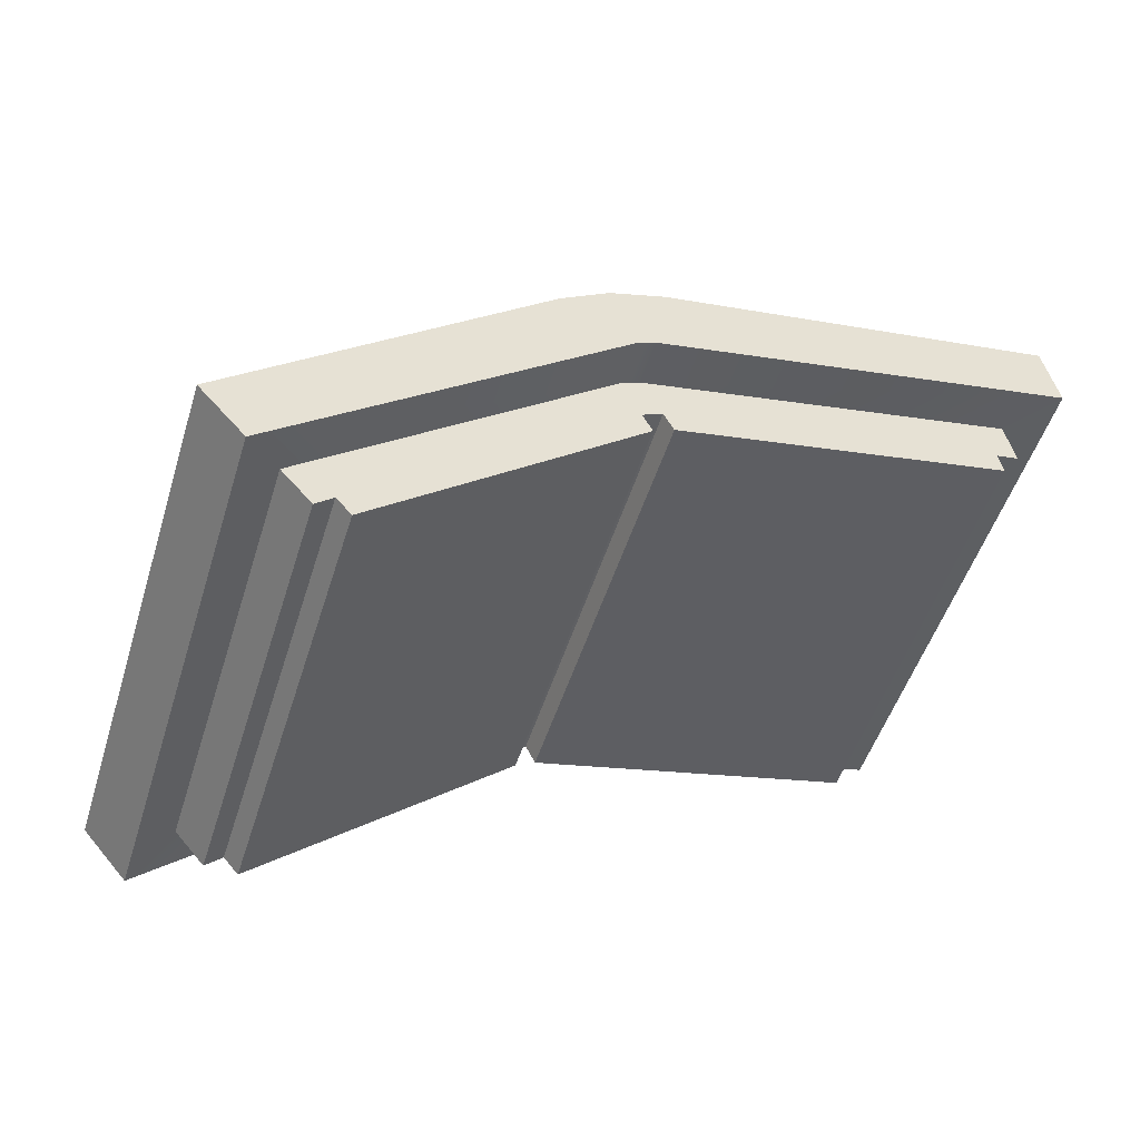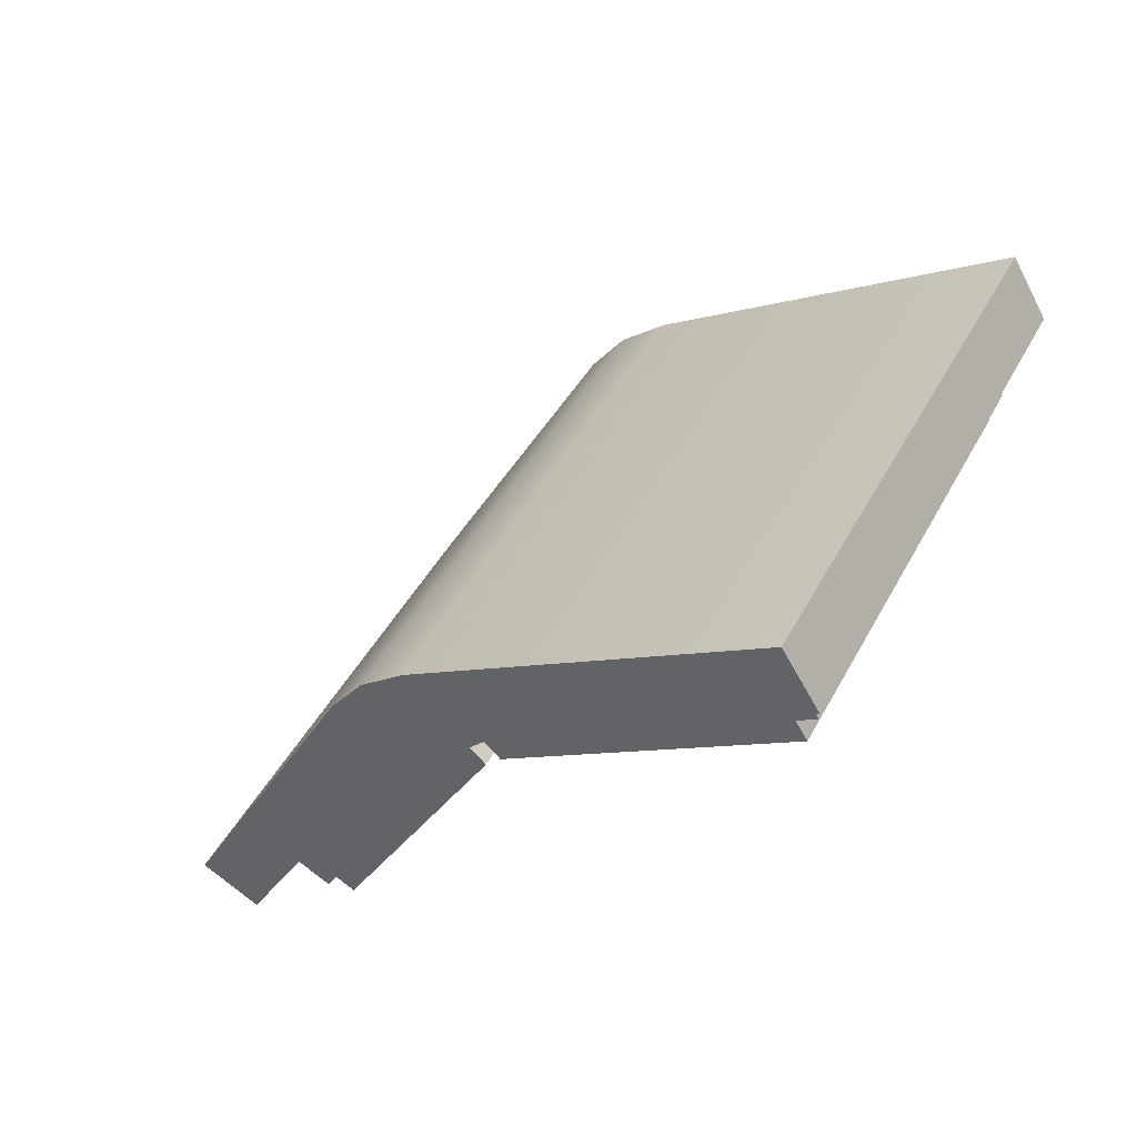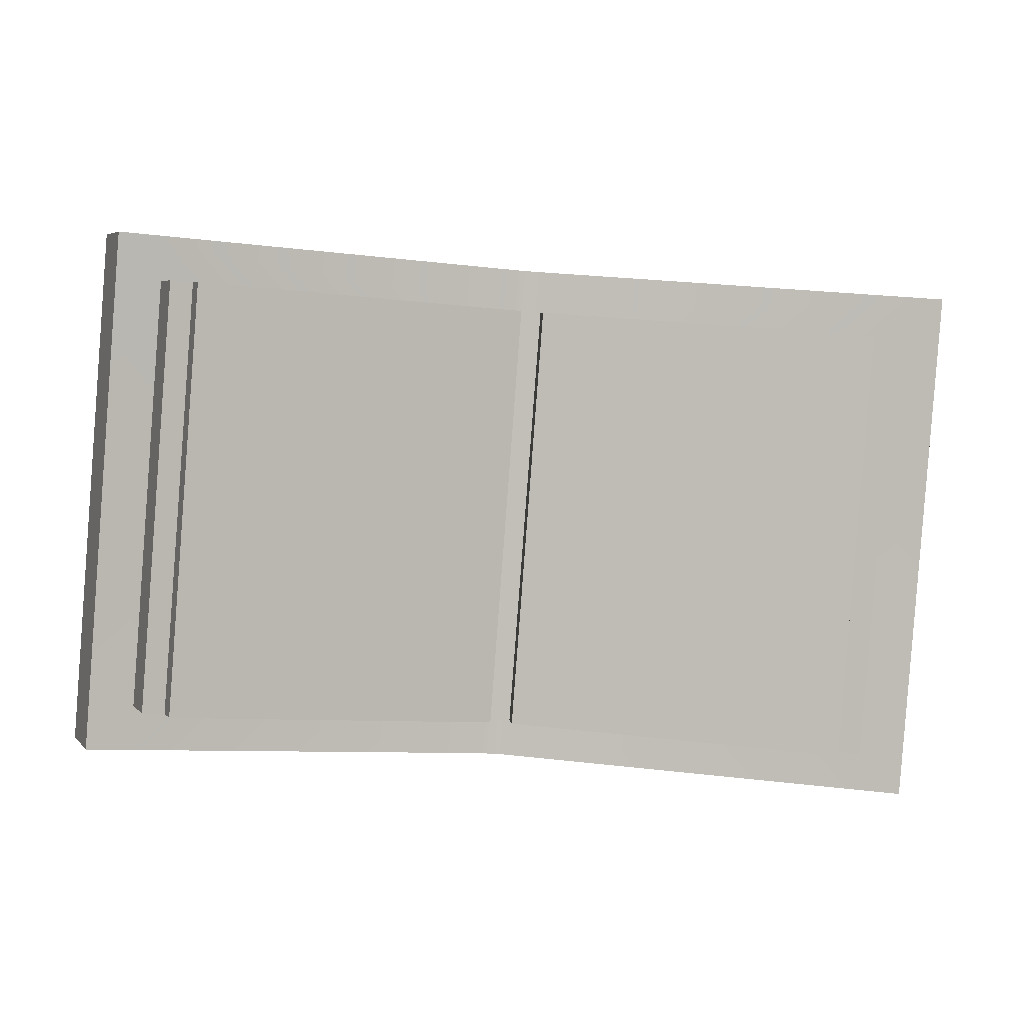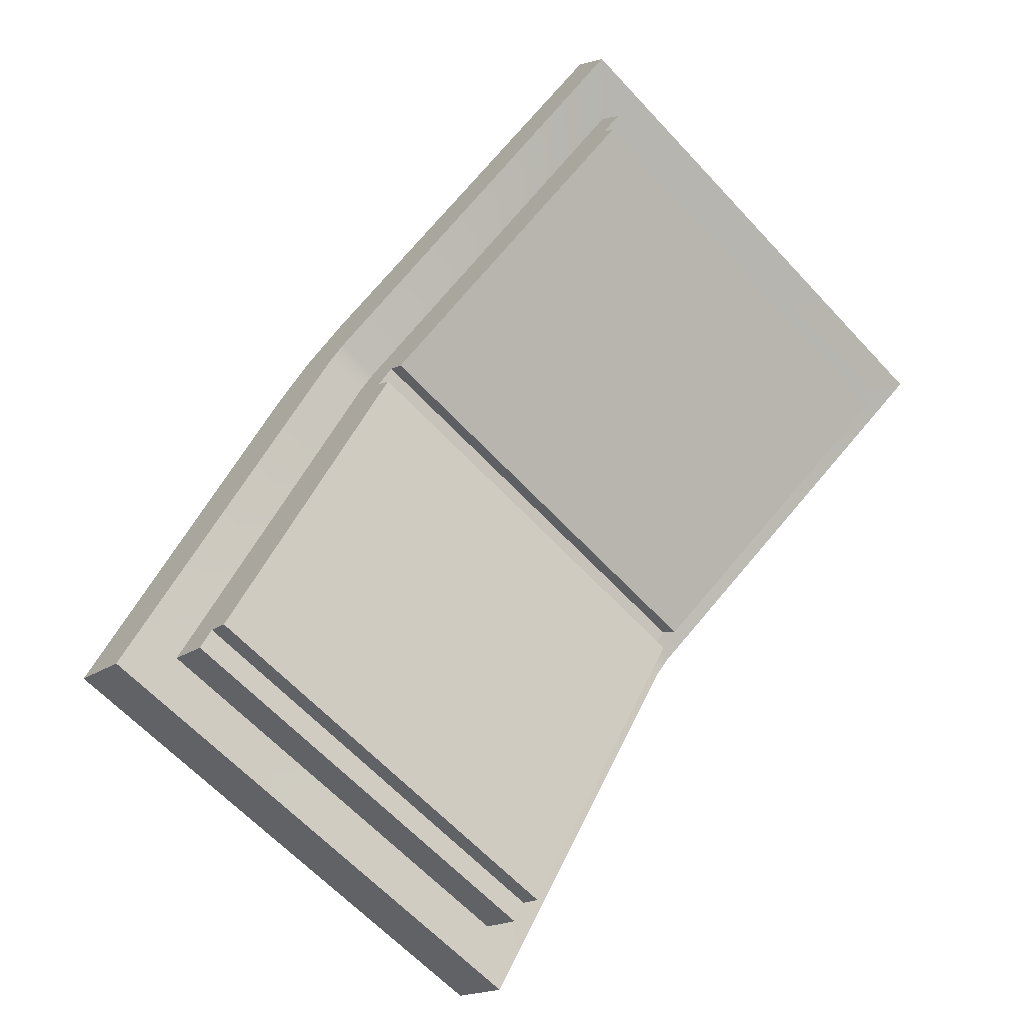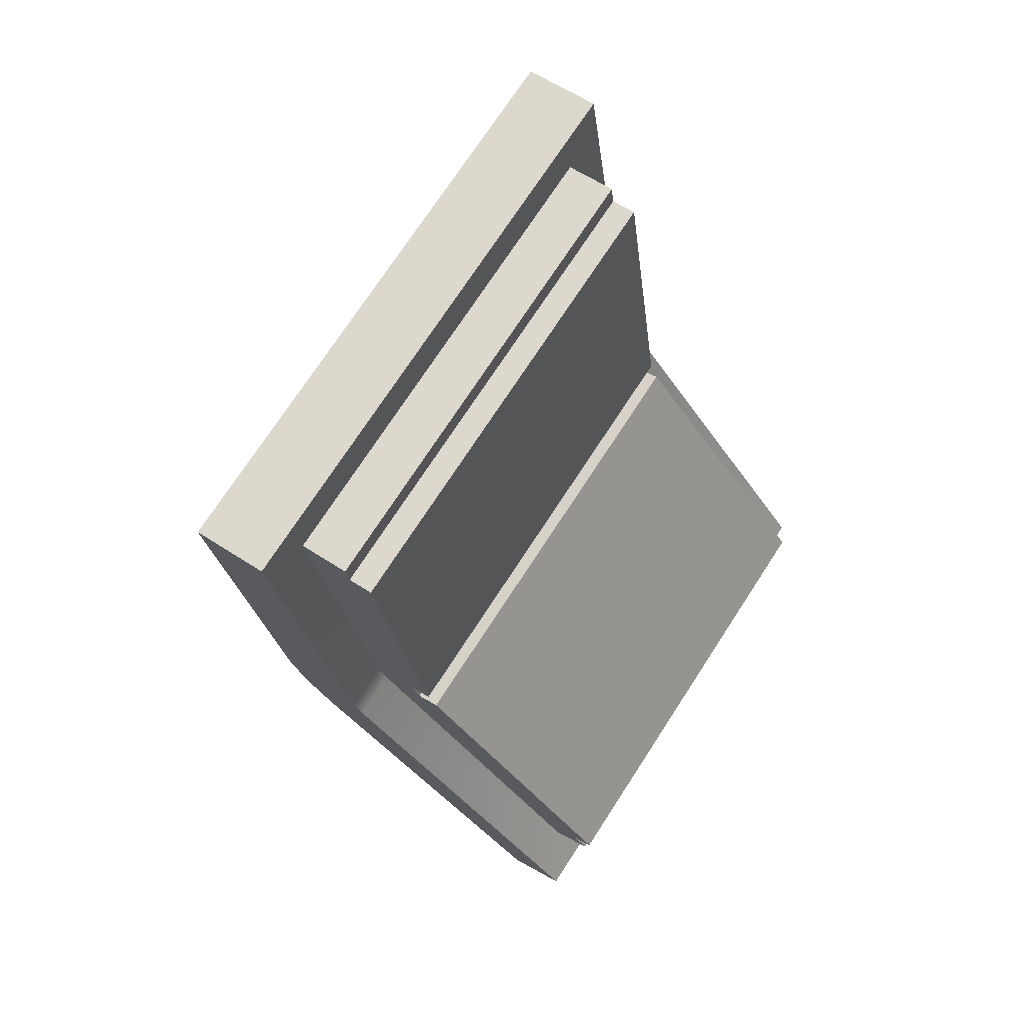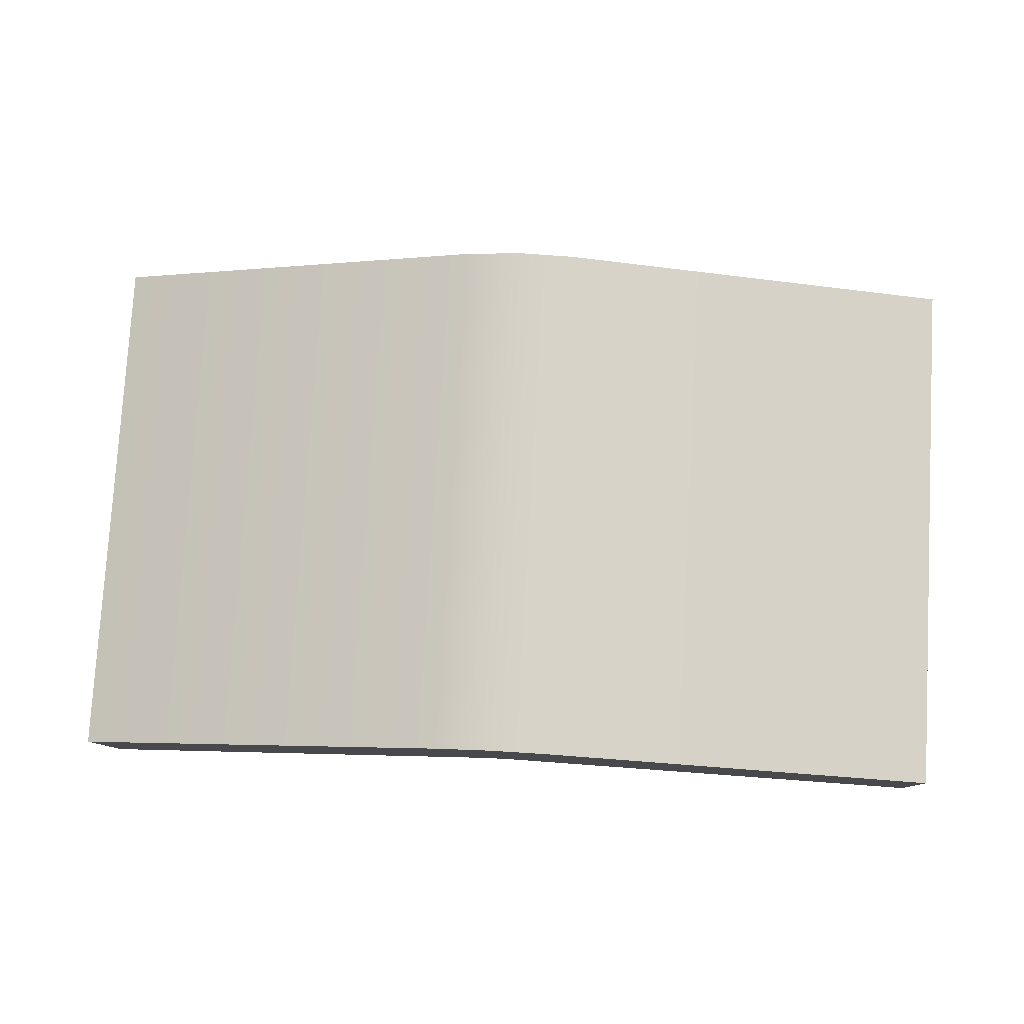
<metadata>
{"format":"obj","ext":"obj","renderer":"f3d","projection":"perspective","resolution":1024,"background":"white","views":[{"elev":8.3,"azim":-31.2,"up":"+Y"},{"elev":-20.7,"azim":-127.4,"up":"+Y"},{"elev":-31.3,"azim":-7.5,"up":"+Y"},{"elev":63.8,"azim":-56.6,"up":"+Z"},{"elev":-28.8,"azim":-71.9,"up":"+Y"},{"elev":22.4,"azim":-174.2,"up":"+Y"}]}
</metadata>
<code>
g decor_big_castle_3_book
v -0.09287 -0.7339 1.479
v -0.7215 -0.8324 1.621
v -0.7221 -1.532 1.131
v -0.09333 -1.433 0.9894
v -0.0005137 -1.426 0.9796
v -5.509e-05 -0.7271 1.47
v 0.09276 -0.734 1.479
v 0.0923 -1.433 0.9893
v 0.7221 -0.8336 1.621
v 0.7218 -1.533 1.131
v -0.01866 -0.9226 1.619
v -0.01904 -1.5 1.214
v -0.5568 -1.578 1.326
v -0.5564 -1 1.731
v -0.01862 -0.7979 1.571
v -5.501e-05 -0.7979 1.571
v -9.509e-05 -0.8587 1.528
v -0.01866 -0.8587 1.528
v 0.01847 -0.8587 1.528
v 0.01851 -0.7979 1.571
v 0.6933 -0.8954 1.709
v 0.6215 -0.9451 1.651
v 0.6212 -1.523 1.246
v 0.6929 -1.595 1.219
v 0.01805 -1.497 1.081
v 0.01809 -1.436 1.123
v -0.0004743 -1.436 1.123
v -0.0005141 -1.497 1.081
v -0.01904 -1.436 1.123
v -0.01908 -1.497 1.081
v 0.5568 -1.001 1.731
v 0.5565 -1.579 1.326
v 0.01809 -1.5 1.214
v 0.01847 -0.9226 1.619
v -0.6927 -0.8942 1.709
v -0.6933 -1.593 1.219
v -0.7221 -1.532 1.131
v -0.7215 -0.8324 1.621
v -0.621 -0.944 1.65
v -0.6018 -0.9852 1.709
v -0.6023 -1.563 1.304
v -0.6215 -1.522 1.246
v -0.01866 -0.9013 1.589
v -0.01866 -0.9226 1.619
v -0.5564 -1 1.731
v -0.566 -0.9797 1.701
v 0.5664 -0.9808 1.702
v 0.5568 -1.001 1.731
v 0.01847 -0.9226 1.619
v 0.01847 -0.9013 1.589
v 0.01847 -0.8587 1.528
v 0.6215 -0.9451 1.651
v 0.6023 -0.9863 1.71
v 0.01851 -0.7979 1.571
v 0.09276 -0.734 1.479
v 0.6933 -0.8954 1.709
v 0.7221 -0.8336 1.621
v -5.509e-05 -0.7271 1.47
v -5.501e-05 -0.7979 1.571
v -0.6927 -0.8942 1.709
v -0.7215 -0.8324 1.621
v -0.09287 -0.7339 1.479
v -0.01862 -0.7979 1.571
v -5.509e-05 -0.7271 1.47
v -5.501e-05 -0.7979 1.571
v 0.6933 -0.8954 1.709
v 0.7221 -0.8336 1.621
v 0.7218 -1.533 1.131
v 0.6929 -1.595 1.219
v 0.6215 -0.9451 1.651
v 0.6212 -1.523 1.246
v 0.602 -1.564 1.305
v 0.6023 -0.9863 1.71
v 0.01847 -0.9226 1.619
v 0.01809 -1.5 1.214
v 0.01809 -1.479 1.184
v 0.01847 -0.9013 1.589
v -0.01866 -0.9226 1.619
v -0.01866 -0.9013 1.589
v -0.01904 -1.479 1.184
v -0.01904 -1.5 1.214
v -0.01904 -1.479 1.184
v -0.5664 -1.557 1.296
v -0.5568 -1.578 1.326
v -0.01904 -1.5 1.214
v 0.5662 -1.558 1.297
v 0.01809 -1.479 1.184
v 0.01809 -1.5 1.214
v 0.5662 -1.558 1.297
v 0.01809 -1.5 1.214
v 0.5565 -1.579 1.326
v 0.5664 -0.9808 1.702
v 0.5662 -1.558 1.297
v 0.5565 -1.579 1.326
v 0.5568 -1.001 1.731
v -0.566 -0.9797 1.701
v -0.5564 -1 1.731
v -0.5568 -1.578 1.326
v -0.5664 -1.557 1.296
v -0.01866 -0.9013 1.589
v -9.526e-05 -0.9013 1.589
v -0.0004743 -1.479 1.184
v -0.01904 -1.479 1.184
v 0.01809 -1.479 1.184
v 0.01847 -0.9013 1.589
v 0.6023 -0.9863 1.71
v 0.602 -1.564 1.305
v 0.5662 -1.558 1.297
v 0.5664 -0.9808 1.702
v -9.509e-05 -0.8587 1.528
v -9.526e-05 -0.9013 1.589
v -0.01866 -0.9013 1.589
v -0.01866 -0.8587 1.528
v 0.01847 -0.9013 1.589
v 0.01847 -0.8587 1.528
v -0.566 -0.9797 1.701
v -0.5664 -1.557 1.296
v -0.6023 -1.563 1.304
v -0.6018 -0.9852 1.709
v 0.5662 -1.558 1.297
v 0.01809 -1.479 1.184
v 0.01809 -1.5 1.214
v 0.5662 -1.558 1.297
v 0.01809 -1.5 1.214
v 0.5565 -1.579 1.326
v 0.01809 -1.436 1.123
v 0.5662 -1.558 1.297
v 0.6212 -1.523 1.246
v 0.01809 -1.479 1.184
v 0.602 -1.564 1.305
v -0.01904 -1.479 1.184
v -0.0004743 -1.479 1.184
v -0.0004743 -1.436 1.123
v -0.01904 -1.436 1.123
v 0.01809 -1.436 1.123
v 0.01809 -1.479 1.184
v 0.01805 -1.497 1.081
v 0.6929 -1.595 1.219
v 0.0923 -1.433 0.9893
v 0.7218 -1.533 1.131
v -0.0005137 -1.426 0.9796
v -0.0005141 -1.497 1.081
v -0.6933 -1.593 1.219
v -0.09333 -1.433 0.9894
v -0.7221 -1.532 1.131
v -0.01908 -1.497 1.081
v -0.0005137 -1.426 0.9796
v -0.0005141 -1.497 1.081
v -0.566 -0.9797 1.701
v -0.01866 -0.9013 1.589
v -0.01866 -0.9226 1.619
v -0.5564 -1 1.731
v -0.6927 -0.8942 1.709
v -0.01862 -0.7979 1.571
v -0.01866 -0.8587 1.528
v -0.621 -0.944 1.65
v -0.6215 -1.522 1.246
v -0.6933 -1.593 1.219
v -0.01908 -1.497 1.081
v -0.01904 -1.436 1.123
v -0.01866 -0.8587 1.528
v -0.566 -0.9797 1.701
v -0.621 -0.944 1.65
v -0.01866 -0.9013 1.589
v -0.6018 -0.9852 1.709
v -0.01904 -1.436 1.123
v -0.6215 -1.522 1.246
v -0.5664 -1.557 1.296
v -0.01904 -1.479 1.184
v -0.6023 -1.563 1.304
g decor_big_castle_3_book_0
f 3 2 1
f 4 3 1
f 4 1 5
f 1 6 5
f 6 7 5
f 7 8 5
f 8 7 9
f 10 8 9
f 13 12 11
f 14 13 11
f 17 16 15
f 18 17 15
f 17 19 16
f 19 20 16
f 20 19 21
f 19 22 21
f 21 22 23
f 24 21 23
f 25 24 23
f 26 25 23
f 25 26 27
f 28 25 27
f 28 27 29
f 30 28 29
f 33 32 31
f 34 33 31
f 37 36 35
f 38 37 35
f 41 40 39
f 42 41 39
f 45 44 43
f 46 45 43
f 49 48 47
f 50 49 47
f 50 47 51
f 47 52 51
f 53 52 47
f 56 55 54
f 57 55 56
f 54 55 58
f 59 54 58
f 62 61 60
f 62 60 63
f 62 63 64
f 63 65 64
f 68 67 66
f 69 68 66
f 72 71 70
f 73 72 70
f 76 75 74
f 77 76 74
f 80 79 78
f 81 80 78
f 84 83 82
f 85 84 82
f 88 87 86
f 91 90 89
f 94 93 92
f 95 94 92
f 98 97 96
f 99 98 96
f 102 101 100
f 103 102 100
f 102 104 101
f 104 105 101
f 108 107 106
f 109 108 106
f 112 111 110
f 113 112 110
f 111 114 110
f 114 115 110
f 118 117 116
f 119 118 116
f 122 121 120
f 125 124 123
f 128 127 126
f 127 129 126
f 130 127 128
f 133 132 131
f 134 133 131
f 133 135 132
f 135 136 132
f 139 138 137
f 139 140 138
f 141 139 137
f 142 141 137
f 145 144 143
f 143 144 146
f 146 144 147
f 148 146 147
f 151 150 149
f 152 151 149
f 155 154 153
f 156 155 153
f 156 153 157
f 153 158 157
f 158 159 157
f 159 160 157
f 163 162 161
f 162 164 161
f 165 162 163
f 168 167 166
f 169 168 166
f 170 167 168

</code>
